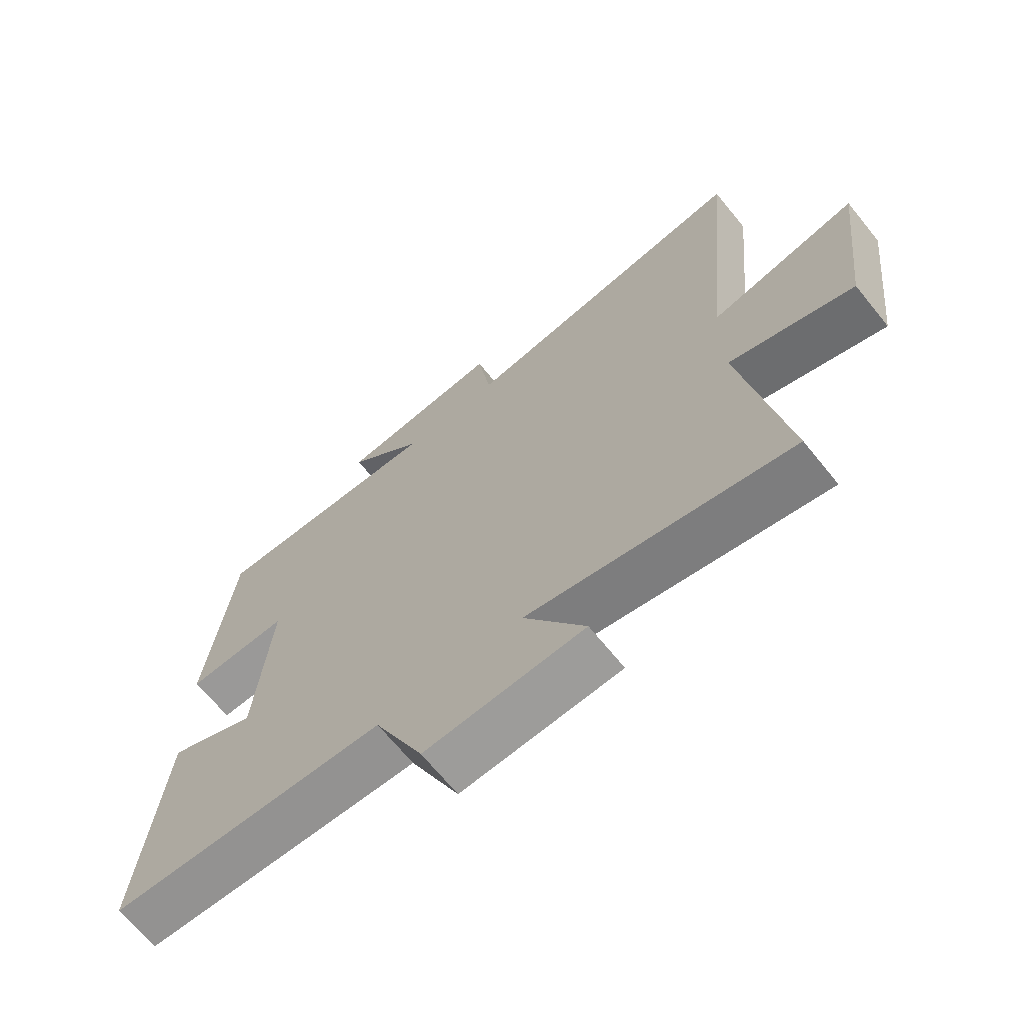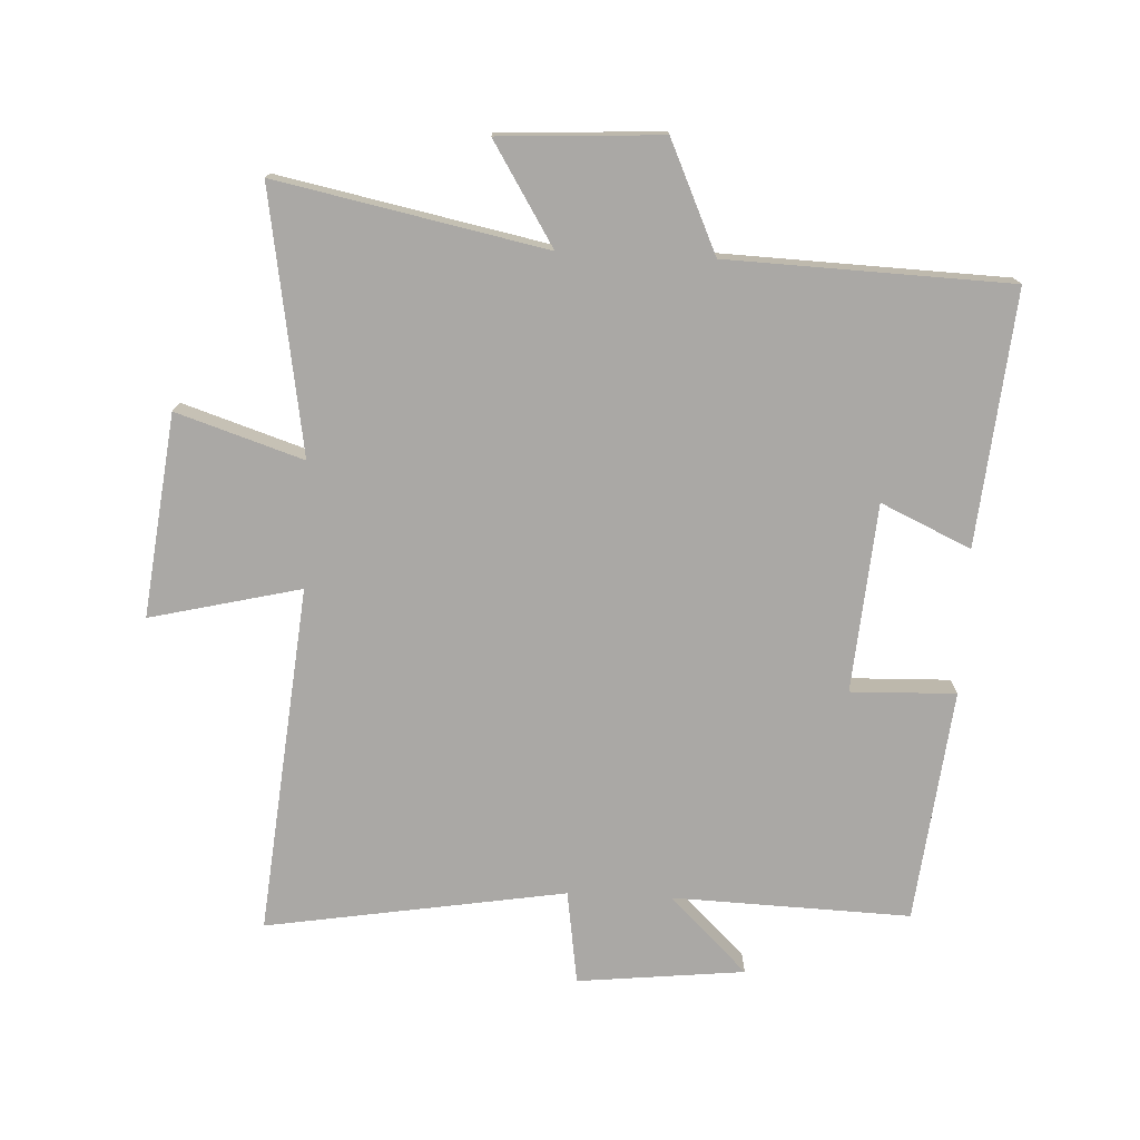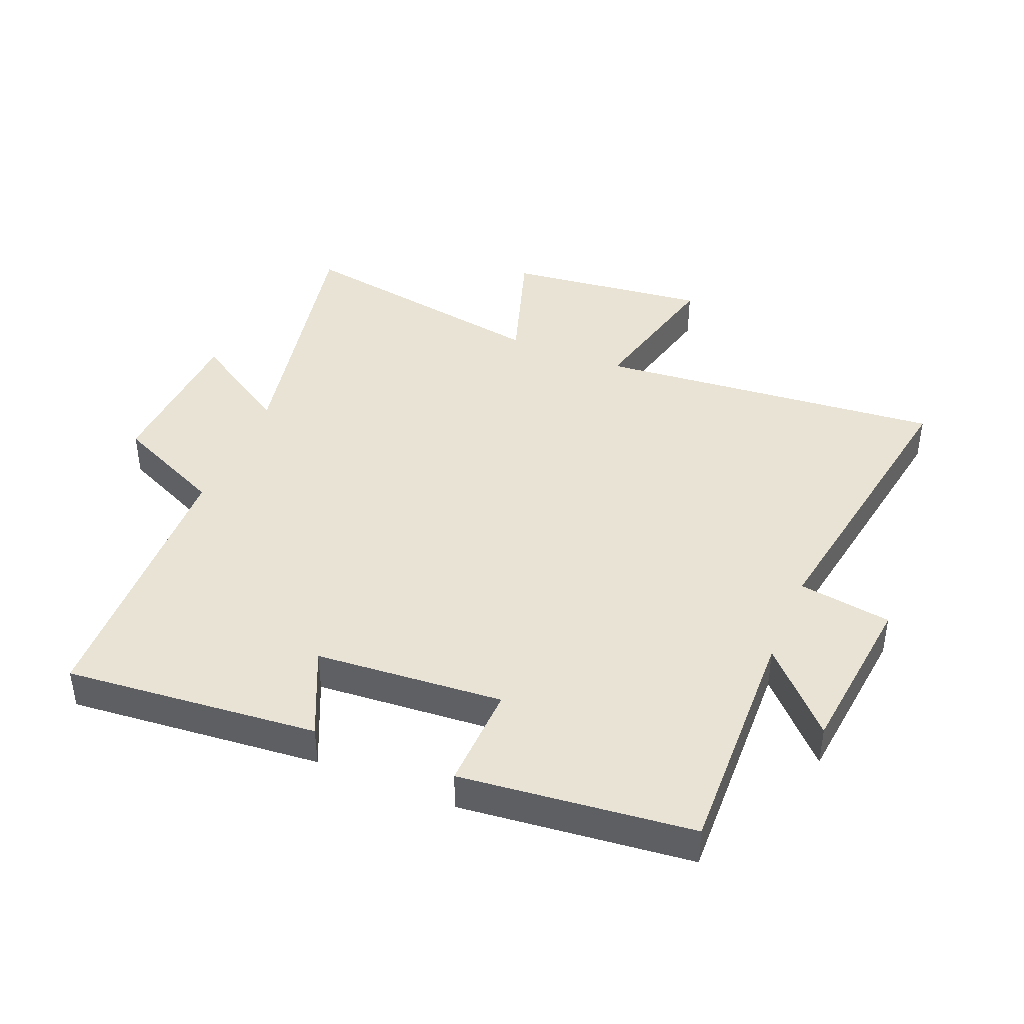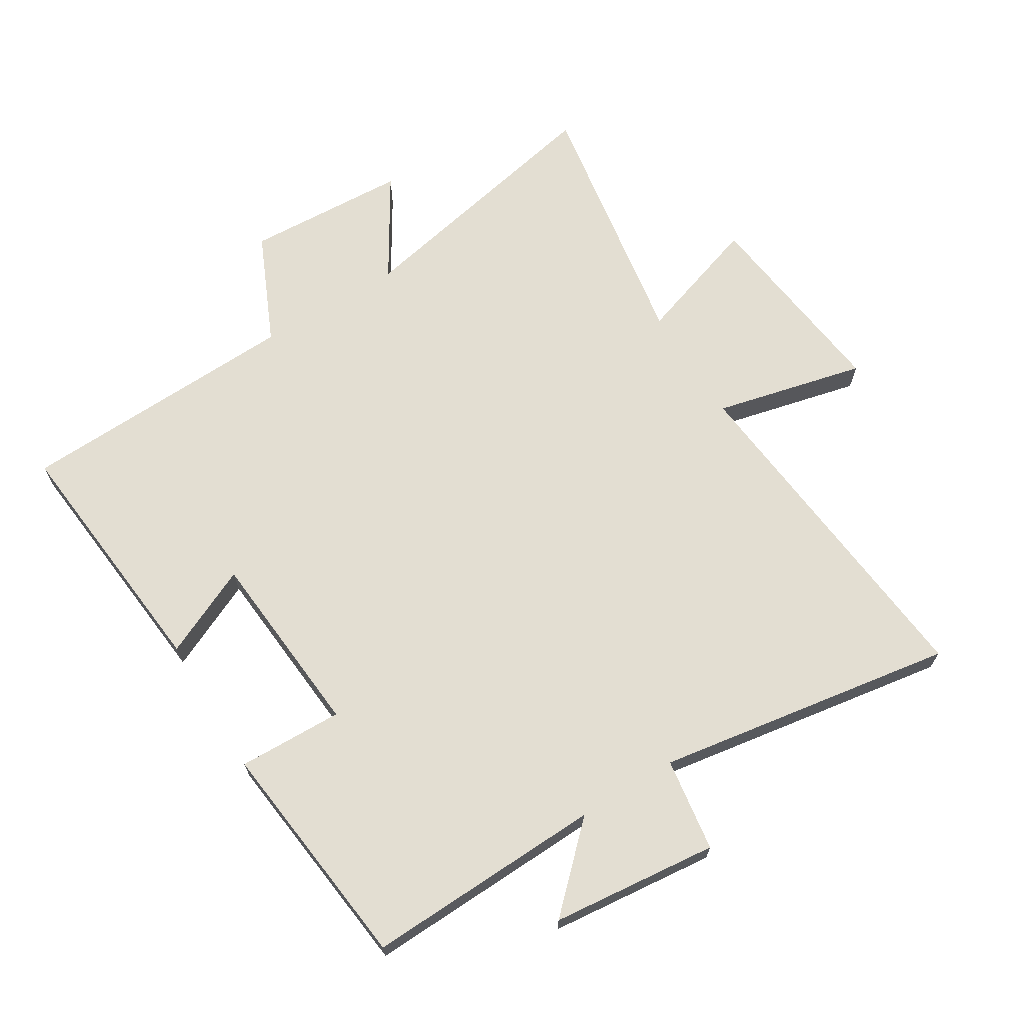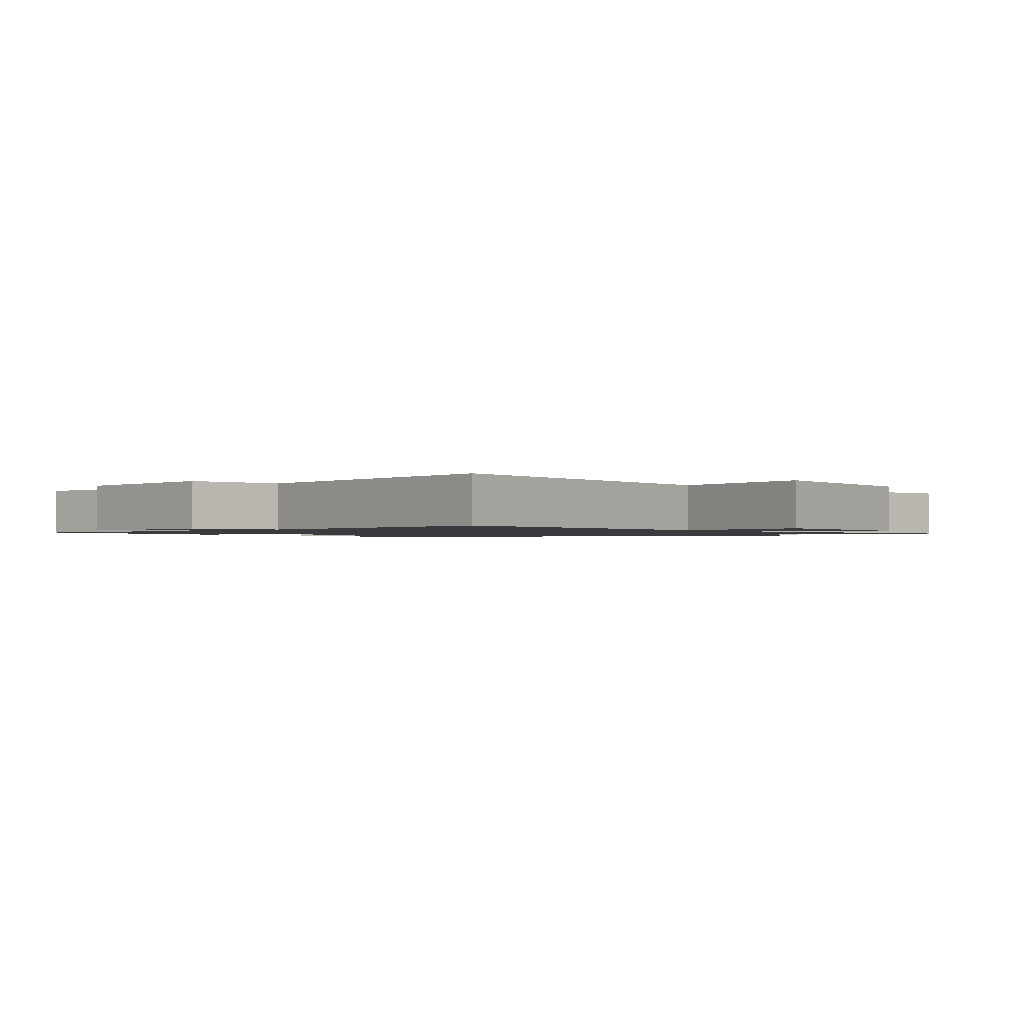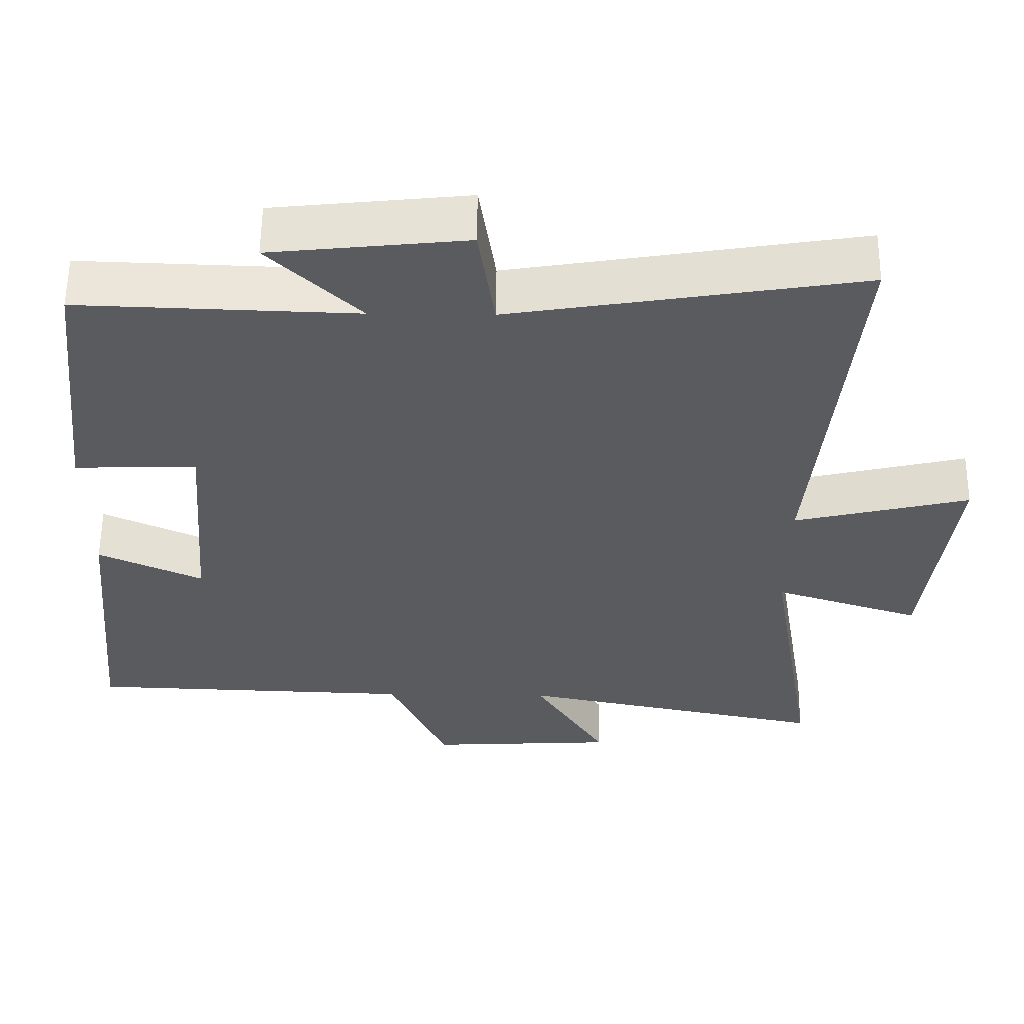
<metadata>
{"format":"obj","ext":"obj","renderer":"f3d","projection":"perspective","resolution":1024,"background":"white","views":[{"elev":-67.9,"azim":39.1,"up":"+Z"},{"elev":-75.2,"azim":177.3,"up":"+Y"},{"elev":42.2,"azim":-67.4,"up":"+Y"},{"elev":67.7,"azim":-31.7,"up":"+Y"},{"elev":-1.3,"azim":41.6,"up":"+Y"},{"elev":57.4,"azim":0.6,"up":"+Z"}]}
</metadata>
<code>
v 0.553 0.07 0.577
v 0.5 0.07 0.026
v 0.738 0.07 0.083
v 0.7 0.07 -0.237
v 0.5 0.07 -0.172
v 0.568 0.07 -0.586
v 0.145 0.07 -0.5
v 0.244 0.07 -0.66
v -0.012 0.07 -0.674
v -0.091 0.07 -0.5
v -0.538 0.07 -0.484
v -0.5 0.07 -0.083
v -0.358 0.07 -0.148
v -0.334 0.07 0.15
v -0.5 0.07 0.145
v -0.459 0.07 0.513
v -0.082 0.07 0.5
v -0.206 0.07 0.62
v 0.058 0.07 0.648
v 0.08 0.07 0.5
v 0.553 0 0.577
v 0.5 0 0.026
v 0.738 0 0.083
v 0.7 0 -0.237
v 0.5 0 -0.172
v 0.568 0 -0.586
v 0.145 0 -0.5
v 0.244 0 -0.66
v -0.012 0 -0.674
v -0.091 0 -0.5
v -0.538 0 -0.484
v -0.5 0 -0.083
v -0.358 0 -0.148
v -0.334 0 0.15
v -0.5 0 0.145
v -0.459 0 0.513
v -0.082 0 0.5
v -0.206 0 0.62
v 0.058 0 0.648
v 0.08 0 0.5
f 17 18 19 20
f 14 15 16 17
f 13 14 17 20
f 10 11 12 13
f 20 1 2
f 13 20 2
f 10 13 2
f 7 8 9 10
f 5 6 7
f 10 2 3
f 7 10 3
f 5 7 3
f 3 4 5
f 40 39 38 37
f 37 36 35 34
f 40 37 34 33
f 33 32 31 30
f 22 21 40
f 22 40 33
f 22 33 30
f 30 29 28 27
f 27 26 25
f 23 22 30
f 23 30 27
f 23 27 25
f 25 24 23
f 1 21 22 2
f 2 22 23 3
f 3 23 24 4
f 4 24 25 5
f 5 25 26 6
f 6 26 27 7
f 7 27 28 8
f 8 28 29 9
f 9 29 30 10
f 10 30 31 11
f 11 31 32 12
f 12 32 33 13
f 13 33 34 14
f 14 34 35 15
f 15 35 36 16
f 16 36 37 17
f 17 37 38 18
f 18 38 39 19
f 19 39 40 20
f 20 40 21 1

</code>
